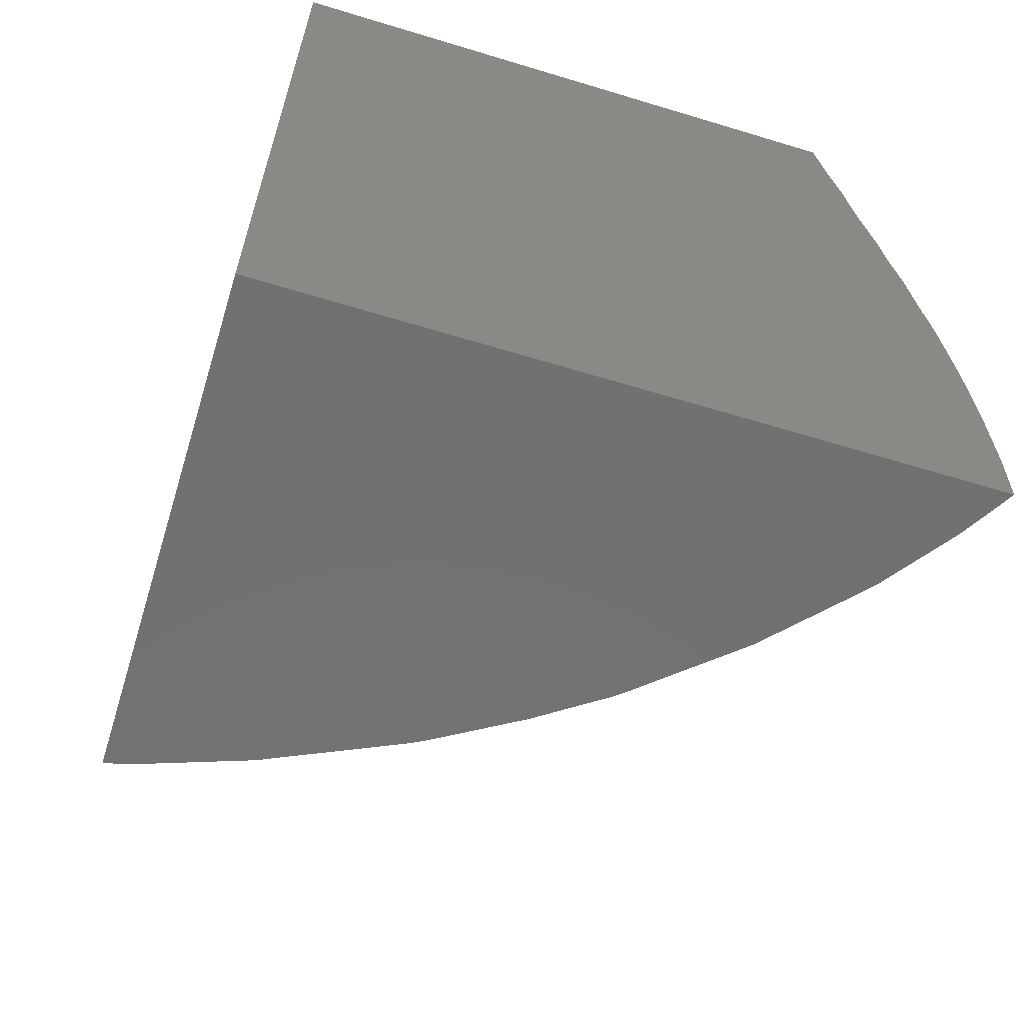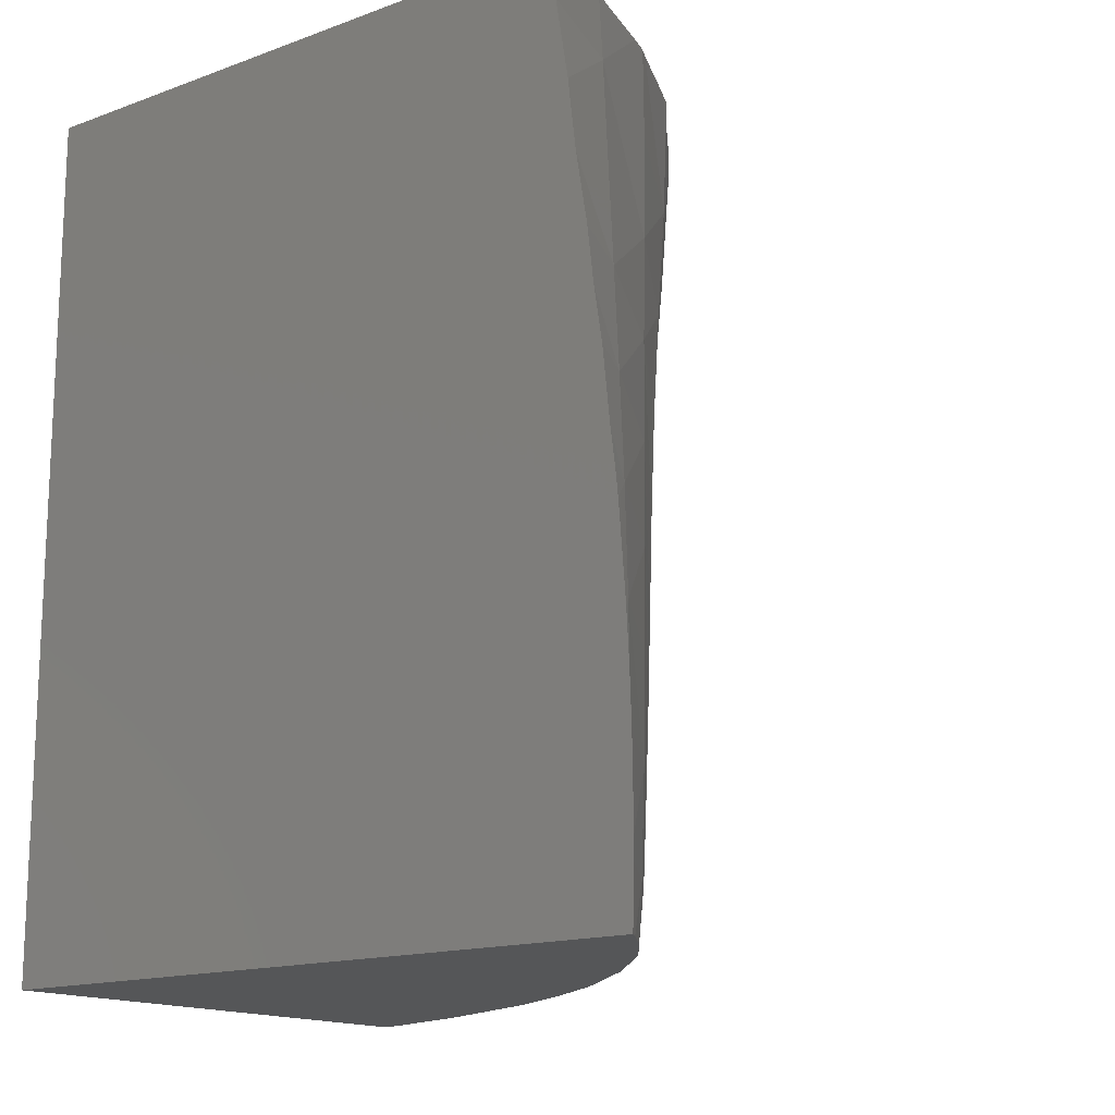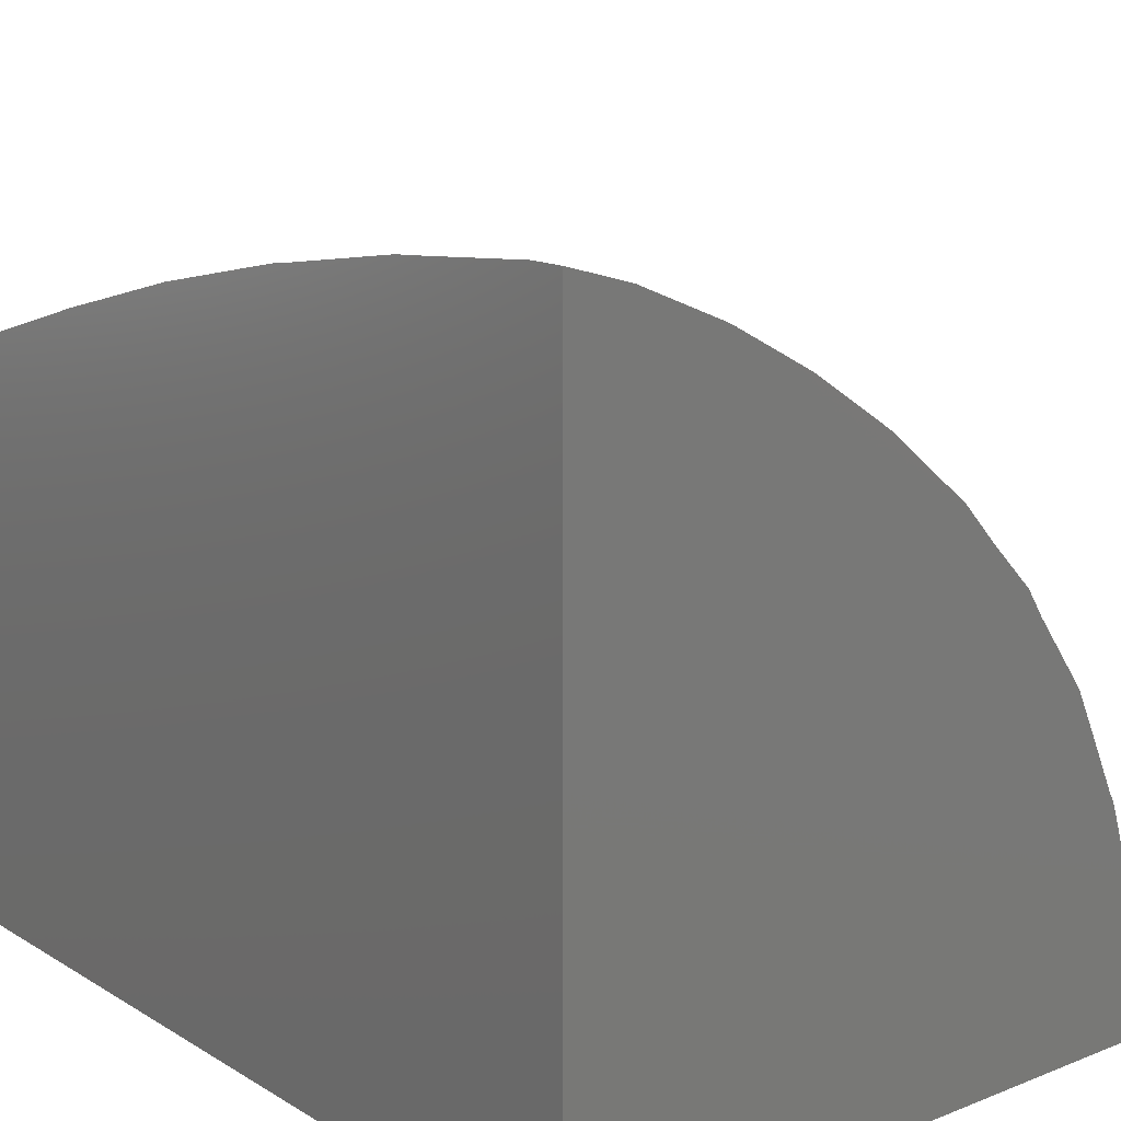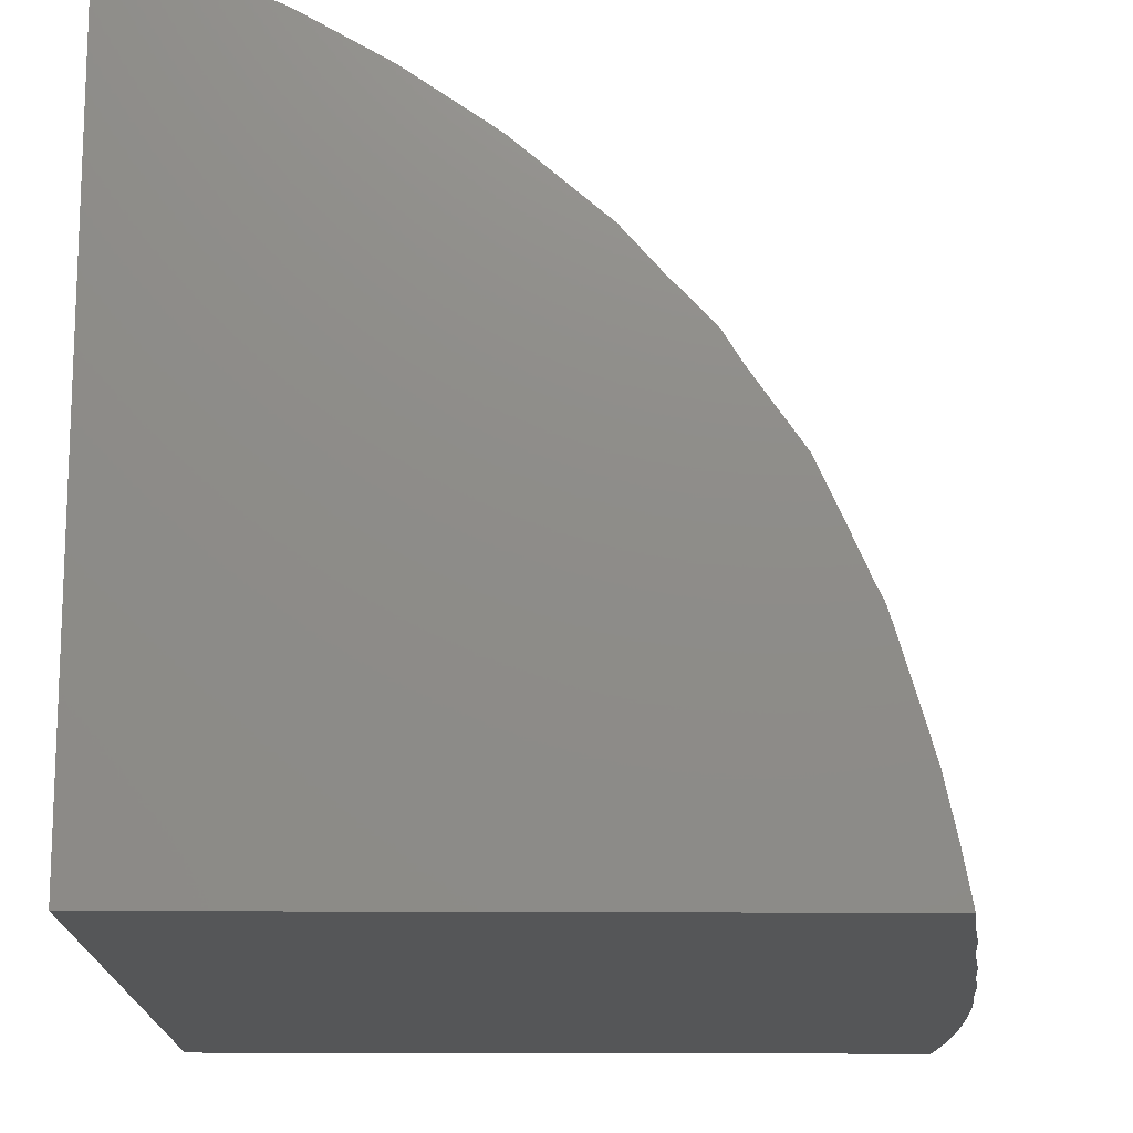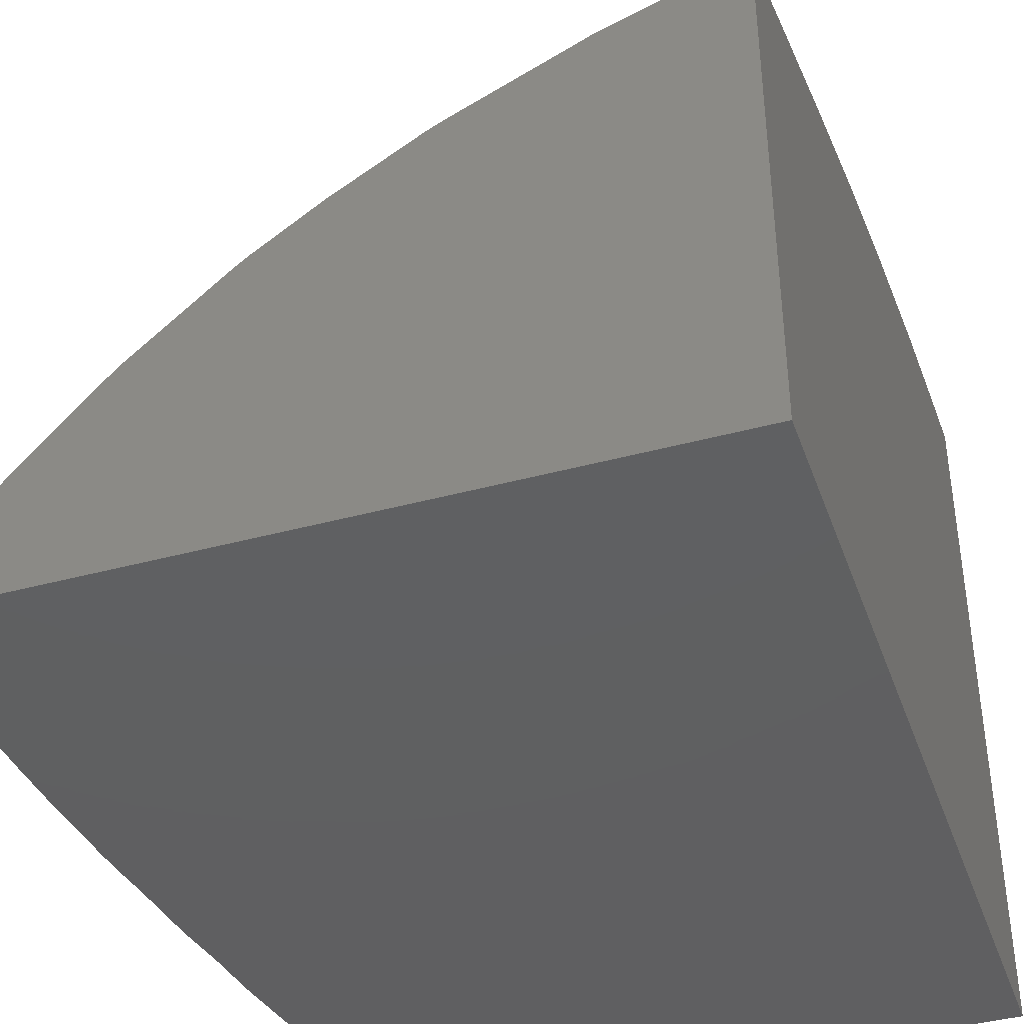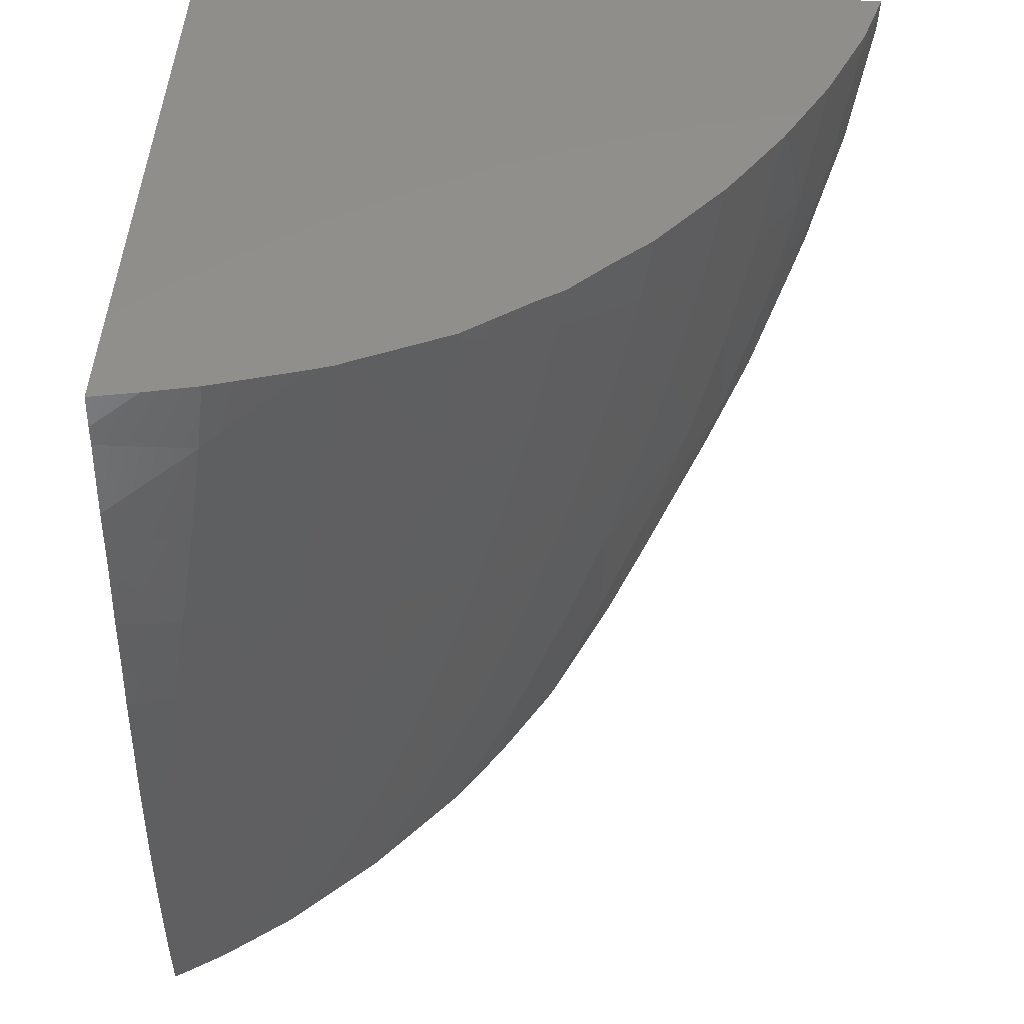
<metadata>
{"format":"stl","ext":"stl","renderer":"f3d","projection":"perspective","resolution":1024,"background":"white","views":[{"elev":-63.0,"azim":162.9,"up":"+Y"},{"elev":-15.2,"azim":-142.2,"up":"+Y"},{"elev":16.2,"azim":140.8,"up":"+Z"},{"elev":-15.2,"azim":179.1,"up":"+Z"},{"elev":-40.1,"azim":18.6,"up":"+Z"},{"elev":49.3,"azim":-85.7,"up":"+Y"}]}
</metadata>
<code>
# stl→obj: 141 verts, 278 faces
v 21 -45.24 27.91
v 21 -44.4 9.667
v 21 -44.4 27.93
v 21 -48.32 27.54
v 21 -49.03 27.46
v 21 -52.25 26.85
v 21 -52.85 26.75
v 21 -53.44 26.61
v 21 -56.63 25.83
v 21 -59.14 25.09
v 21 -66.6 9.667
v 21 -60.25 24.76
v 21 -62.17 24.13
v 21 -63.66 23.65
v 21 -64.99 23.2
v 21 -66.6 22.67
v 3.943 -52.8 9.667
v 5.028 -45.25 9.667
v 5.161 -44.4 9.667
v 4.966 -45.79 9.667
v 4.627 -47.82 9.667
v 4.537 -48.59 9.667
v 4.411 -49.6 9.667
v 4.112 -51.38 9.667
v 3.726 -54.16 9.667
v 3.526 -56.05 9.667
v 3.406 -56.93 9.667
v 3.333 -57.62 9.667
v 3.168 -59.69 9.667
v 3.149 -59.95 9.667
v 3.077 -61.25 9.667
v 3.004 -65.17 9.667
v 3.041 -66.6 9.667
v 3.032 -62.47 9.667
v 2.999 -64.63 9.667
v 19.46 -44.4 27.45
v 19.81 -44.4 27.56
v 17.4 -44.4 26.54
v 16.94 -44.4 26.29
v 17.35 -44.4 26.52
v 15.45 -44.4 25.45
v 15.28 -44.4 25.35
v 13.67 -44.4 24.25
v 13.24 -44.4 23.95
v 11.98 -44.4 22.87
v 11.26 -44.4 22.27
v 10.42 -44.4 21.32
v 8.995 -44.4 19.59
v 9.412 -44.4 20.25
v 7.805 -44.4 17.89
v 7.33 -44.4 16.85
v 6.723 -44.4 15.48
v 6.39 -44.4 14.62
v 6.568 -44.4 15.17
v 5.688 -44.4 12.23
v 5.397 -44.4 10.9
v 20.19 -66.6 22.44
v 17.62 -66.6 21.54
v 17.33 -66.6 21.41
v 17.45 -66.6 21.48
v 16.04 -66.6 20.83
v 14.22 -66.6 20
v 13.82 -66.6 19.79
v 11.66 -66.6 18.49
v 10.45 -66.6 17.66
v 10.05 -66.6 17.39
v 9.741 -66.6 17.15
v 7.299 -66.6 15.03
v 7.281 -66.6 15.02
v 7.289 -66.6 15.02
v 7.109 -66.6 14.83
v 5.2 -66.6 12.78
v 4.989 -66.6 12.51
v 5.119 -66.6 12.69
v 5.076 -66.6 12.63
v 3.847 -66.6 10.98
v 3.221 -66.6 9.979
v 14.11 -66.32 20.03
v 14.48 -62.4 21.39
v 12.1 -60.52 20.28
v 11.31 -63.52 19.03
v 17.09 -63.39 22.39
v 10.07 -66.09 17.52
v 5.06 -63.6 12.93
v 3.972 -62.89 11.38
v 3.753 -65.33 10.96
v 4.619 -65.25 12.22
v 6.139 -64.95 14.09
v 19.7 -63.63 23.29
v 19.39 -60.15 24.32
v 17.05 -59.8 23.5
v 19.22 -56.42 25.36
v 17.05 -55.97 24.57
v 14.98 -55.22 23.56
v 14.8 -58.87 22.54
v 12.92 -54.09 22.25
v 12.62 -57.37 21.34
v 10.9 -52.85 20.67
v 10.58 -55.89 19.85
v 10.07 -58.82 18.91
v 8.69 -54.58 18.11
v 8.255 -57.37 17.3
v 9.361 -61.61 17.81
v 7.684 -60.05 16.38
v 8.437 -64.22 16.52
v 6.978 -62.61 15.31
v 7.29 -66.59 15.03
v 19.17 -52.56 26.26
v 19.24 -48.71 26.95
v 17.18 -48.27 26.08
v 17.08 -52.1 25.45
v 15.16 -47.75 24.96
v 15.06 -51.47 24.36
v 13.15 -47.11 23.61
v 13.06 -50.64 23
v 11.18 -46.34 22.01
v 11.07 -49.66 21.39
v 9.338 -45.5 20.12
v 9.17 -48.66 19.53
v 8.982 -51.68 18.85
v 7.529 -47.7 17.35
v 7.291 -50.62 16.74
v 6.991 -53.42 16.09
v 5.956 -49.73 14.32
v 5.597 -52.48 13.77
v 6.599 -56.12 15.4
v 5.198 -55.15 13.2
v 6.135 -58.73 14.65
v 4.777 -57.77 12.6
v 5.611 -61.25 13.82
v 4.356 -60.35 11.98
v 3.658 -57.08 10.33
v 3.26 -59.74 9.894
v 19.42 -44.92 27.42
v 17.34 -44.49 26.51
v 7.777 -44.67 17.86
v 6.285 -46.88 14.82
v 5.431 -46.23 12.03
v 5.007 -49 11.64
v 4.556 -51.73 11.21
v 4.099 -54.41 10.78
f 1 2 3
f 4 2 1
f 5 2 4
f 6 2 5
f 7 2 6
f 8 2 7
f 9 2 8
f 10 2 9
f 11 10 12
f 11 12 13
f 11 13 14
f 11 14 15
f 11 15 16
f 10 11 2
f 17 2 11
f 2 18 19
f 2 20 18
f 2 21 20
f 2 22 21
f 2 23 22
f 2 24 23
f 2 17 24
f 11 25 17
f 11 26 25
f 11 27 26
f 11 28 27
f 11 29 28
f 11 30 29
f 11 31 30
f 32 11 33
f 11 34 31
f 35 11 32
f 11 35 34
f 2 36 37
f 2 37 3
f 36 2 38
f 39 38 2
f 38 39 40
f 39 2 41
f 41 2 42
f 42 2 43
f 43 2 44
f 44 2 45
f 45 2 46
f 46 2 47
f 48 47 2
f 47 48 49
f 48 2 50
f 50 2 51
f 51 2 52
f 53 52 2
f 52 53 54
f 53 2 55
f 55 2 56
f 56 2 19
f 11 57 58
f 59 58 60
f 58 59 11
f 11 59 61
f 11 61 62
f 11 62 63
f 11 63 64
f 11 64 65
f 11 65 66
f 11 66 67
f 11 67 68
f 69 68 70
f 68 69 71
f 68 71 11
f 11 71 72
f 73 72 74
f 73 74 75
f 72 73 11
f 11 73 76
f 11 76 77
f 11 77 33
f 57 11 16
f 62 61 78
f 79 80 81
f 78 79 81
f 82 59 60
f 59 82 79
f 79 61 59
f 61 79 78
f 62 78 63
f 83 64 81
f 64 83 65
f 78 64 63
f 64 78 81
f 84 85 86
f 87 84 86
f 76 73 86
f 73 87 86
f 87 73 75
f 74 88 84
f 88 74 72
f 74 87 75
f 87 74 84
f 15 14 89
f 15 57 16
f 57 15 89
f 82 58 89
f 58 82 60
f 57 89 58
f 13 12 90
f 13 89 14
f 89 13 90
f 82 90 91
f 89 90 82
f 90 92 93
f 90 93 91
f 93 94 95
f 91 93 95
f 82 95 79
f 82 91 95
f 94 96 97
f 95 94 97
f 79 97 80
f 79 95 97
f 96 98 99
f 97 96 99
f 80 99 100
f 80 97 99
f 99 101 102
f 100 99 102
f 103 102 104
f 103 100 102
f 81 80 103
f 80 100 103
f 105 104 106
f 105 103 104
f 83 81 105
f 81 103 105
f 107 106 88
f 107 105 106
f 107 67 83
f 67 107 68
f 83 105 107
f 70 107 69
f 68 107 70
f 65 83 66
f 66 83 67
f 108 8 7
f 8 108 92
f 9 8 92
f 10 90 12
f 90 10 92
f 10 9 92
f 6 5 109
f 108 6 109
f 6 108 7
f 109 110 111
f 108 109 111
f 92 111 93
f 92 108 111
f 110 112 113
f 111 110 113
f 93 113 94
f 93 111 113
f 112 114 115
f 113 112 115
f 94 115 96
f 94 113 115
f 114 116 117
f 115 114 117
f 96 117 98
f 96 115 117
f 116 118 119
f 117 116 119
f 98 119 120
f 98 117 119
f 119 121 122
f 120 119 122
f 101 122 123
f 101 120 122
f 99 98 101
f 98 120 101
f 122 124 125
f 123 122 125
f 126 125 127
f 126 123 125
f 102 101 126
f 101 123 126
f 128 127 129
f 128 126 127
f 104 102 128
f 102 126 128
f 130 129 131
f 130 128 129
f 106 104 130
f 104 128 130
f 84 131 85
f 84 130 131
f 88 106 84
f 106 130 84
f 129 132 133
f 131 129 133
f 85 31 34
f 31 85 133
f 85 131 133
f 133 29 30
f 133 30 31
f 86 35 32
f 35 86 85
f 85 34 35
f 76 86 77
f 77 32 33
f 32 77 86
f 71 88 72
f 88 71 107
f 69 107 71
f 37 36 134
f 37 1 3
f 1 37 134
f 109 4 134
f 4 109 5
f 4 1 134
f 38 40 135
f 38 134 36
f 134 38 135
f 109 135 110
f 109 134 135
f 135 40 39
f 112 41 42
f 41 112 110
f 39 110 135
f 110 39 41
f 114 43 44
f 43 114 112
f 112 42 43
f 116 45 46
f 45 116 114
f 114 44 45
f 118 47 49
f 47 118 116
f 116 46 47
f 136 48 50
f 48 136 118
f 118 49 48
f 136 50 51
f 137 52 54
f 52 137 121
f 121 51 52
f 51 121 136
f 119 118 121
f 118 136 121
f 53 55 138
f 137 53 138
f 53 137 54
f 124 138 139
f 124 137 138
f 122 121 124
f 121 137 124
f 138 20 21
f 139 21 22
f 21 139 138
f 140 23 24
f 23 139 22
f 139 23 140
f 125 124 140
f 124 139 140
f 141 17 25
f 17 140 24
f 140 17 141
f 127 125 141
f 125 140 141
f 132 26 27
f 26 141 25
f 141 26 132
f 129 127 132
f 127 141 132
f 133 28 29
f 28 133 132
f 132 27 28
f 20 56 18
f 56 20 138
f 56 138 55
f 56 19 18

</code>
